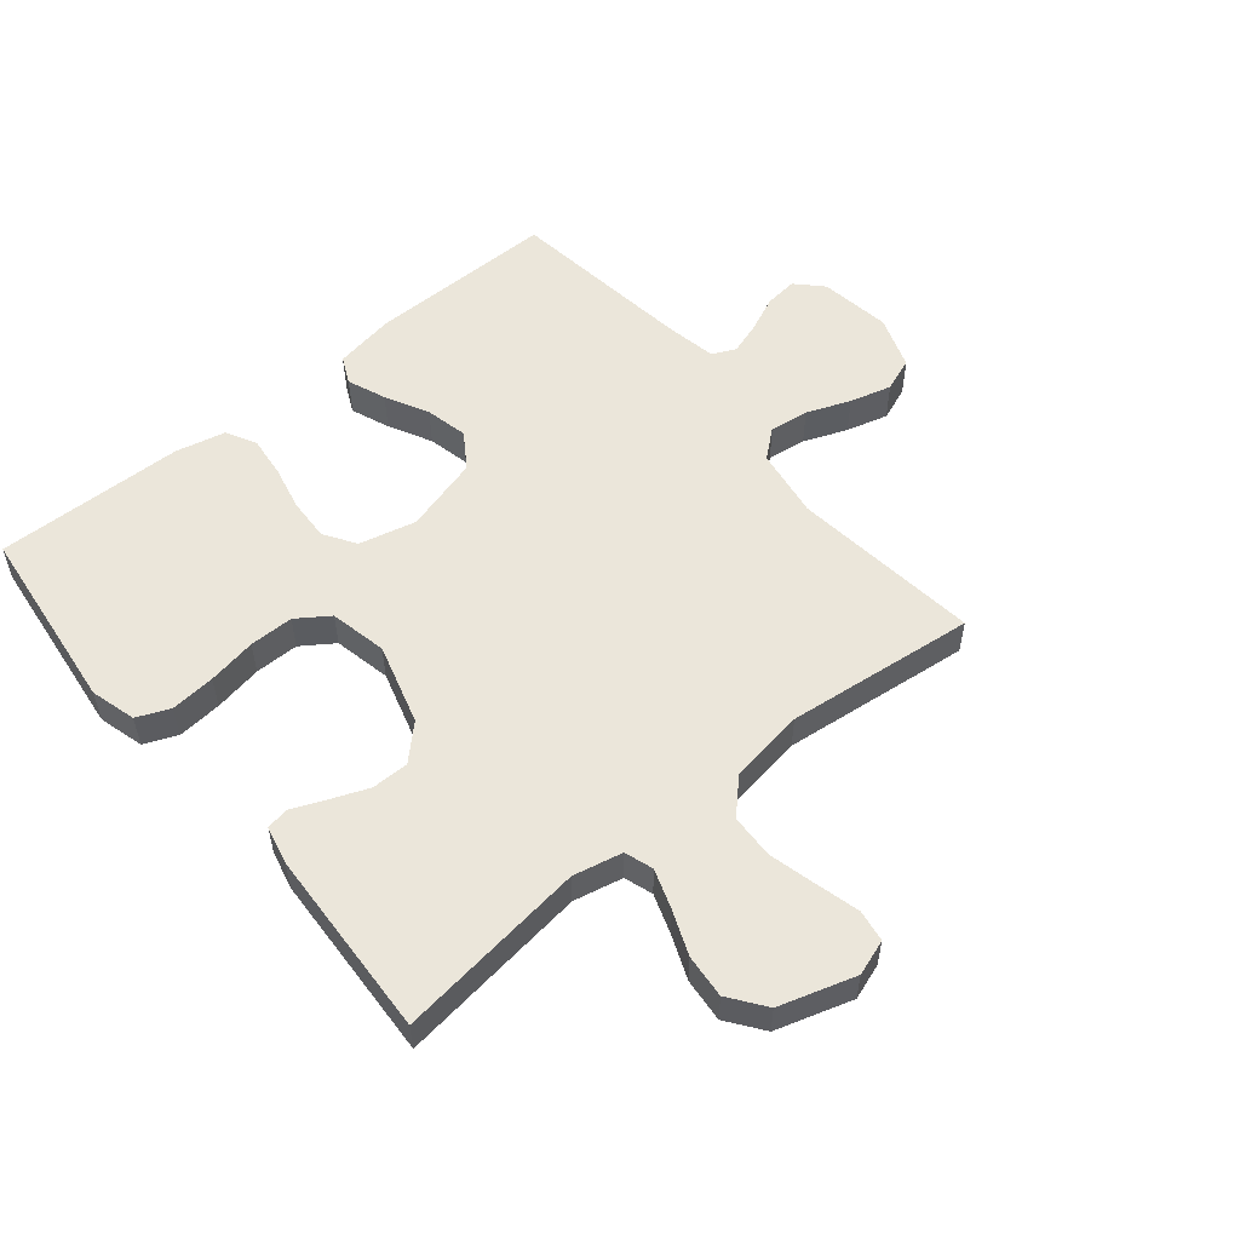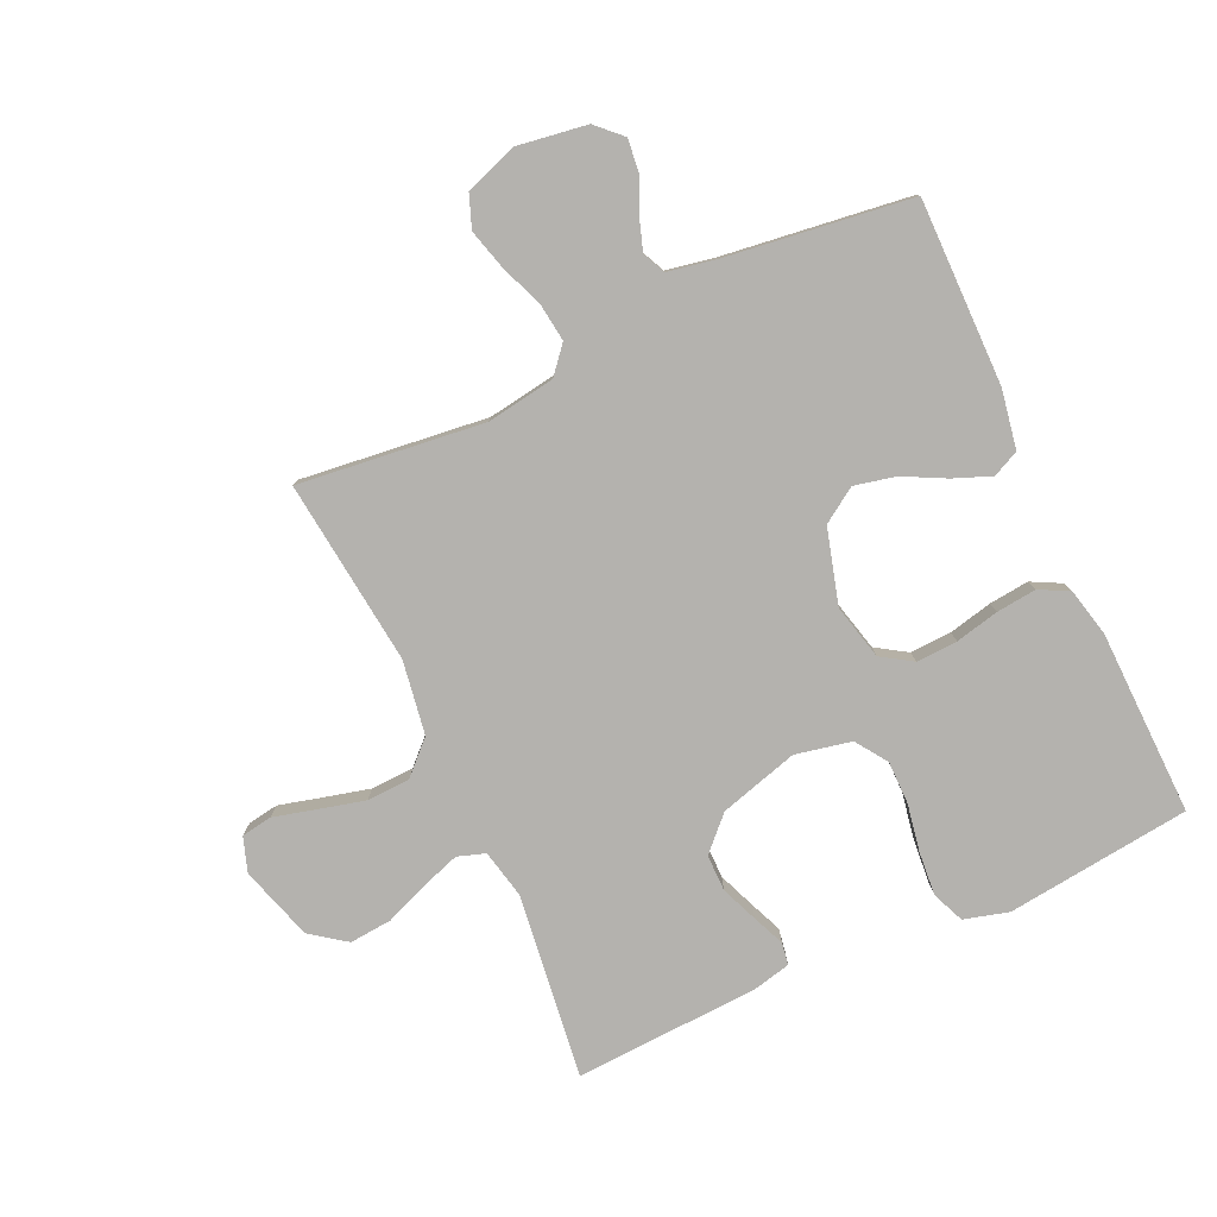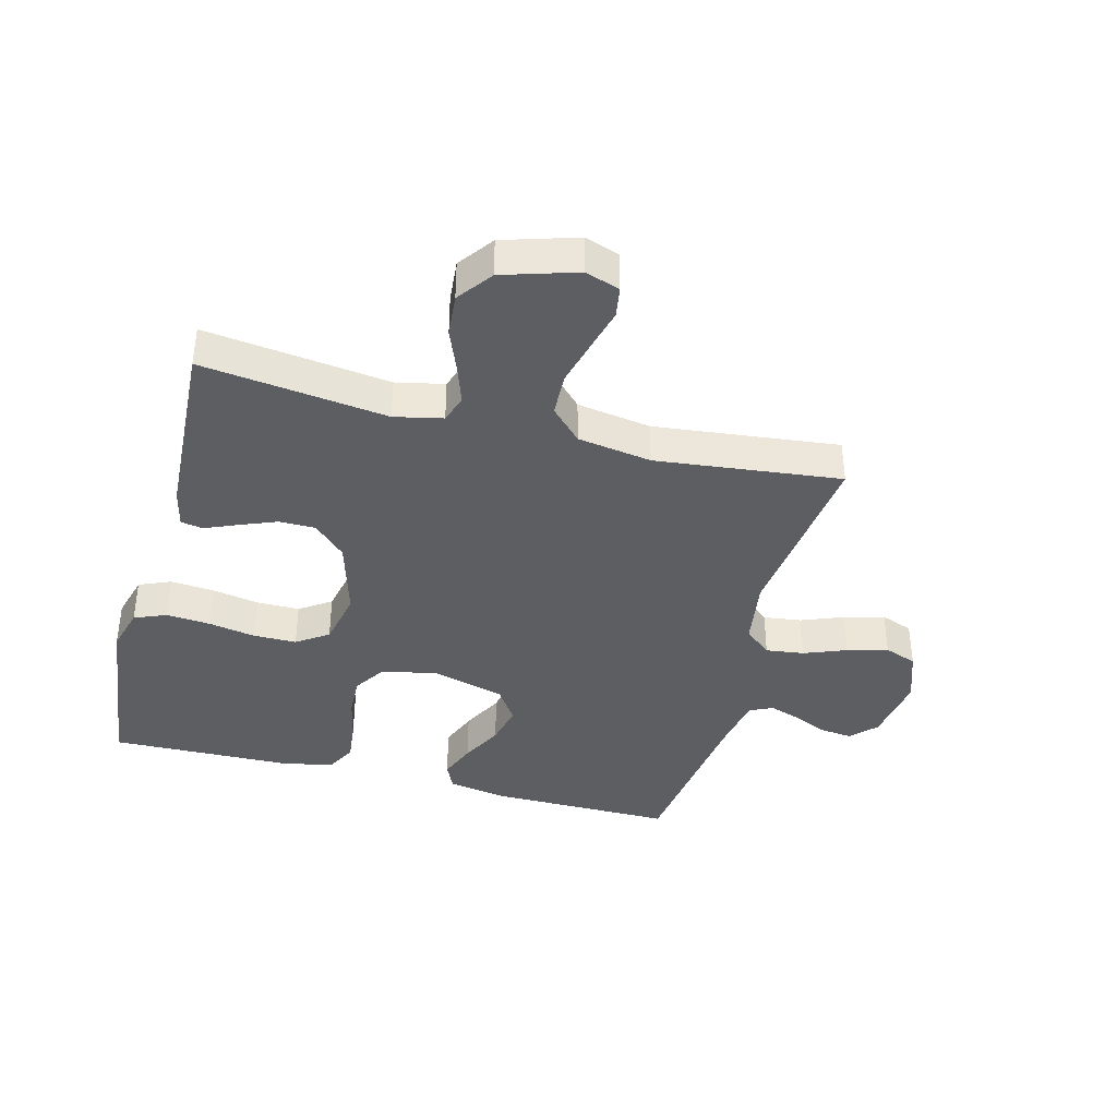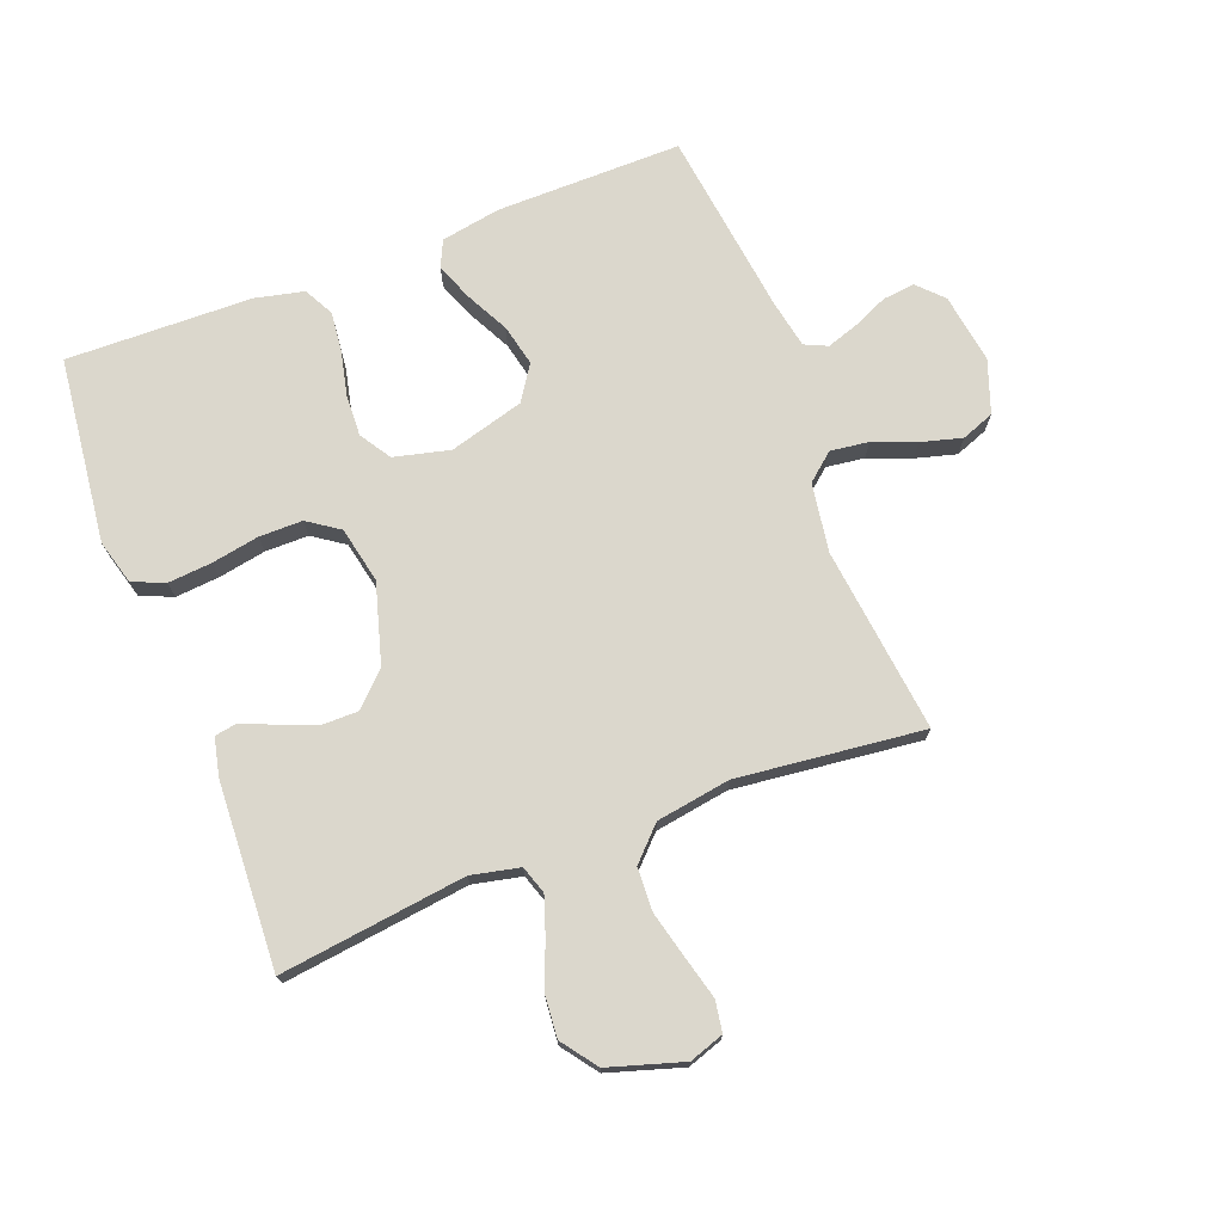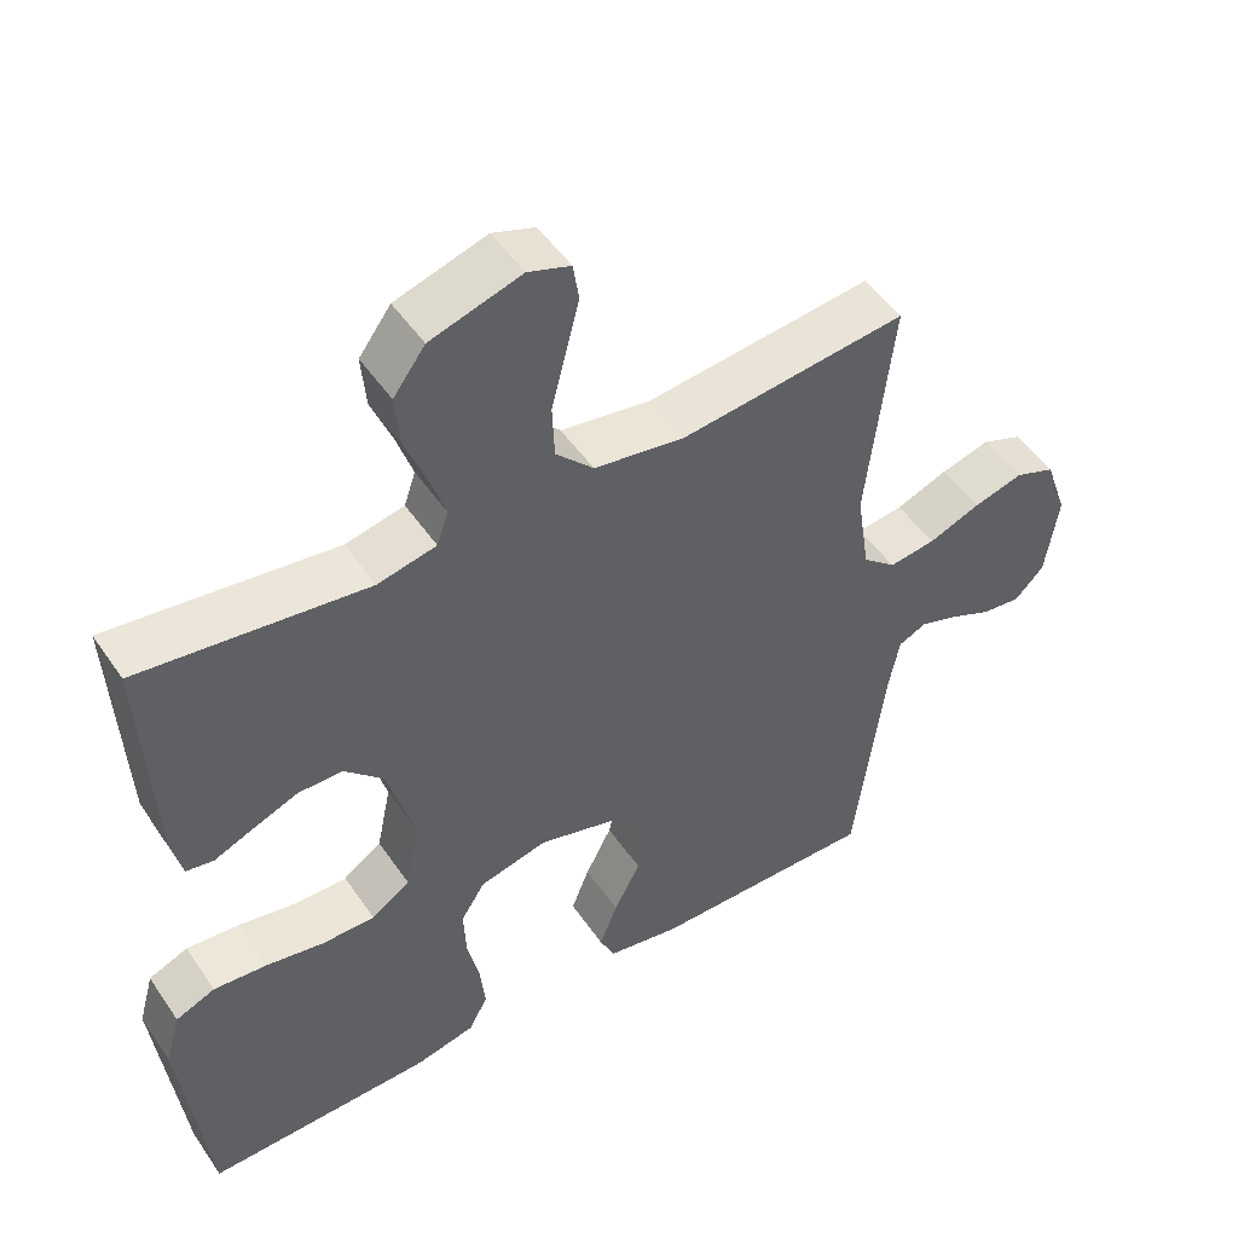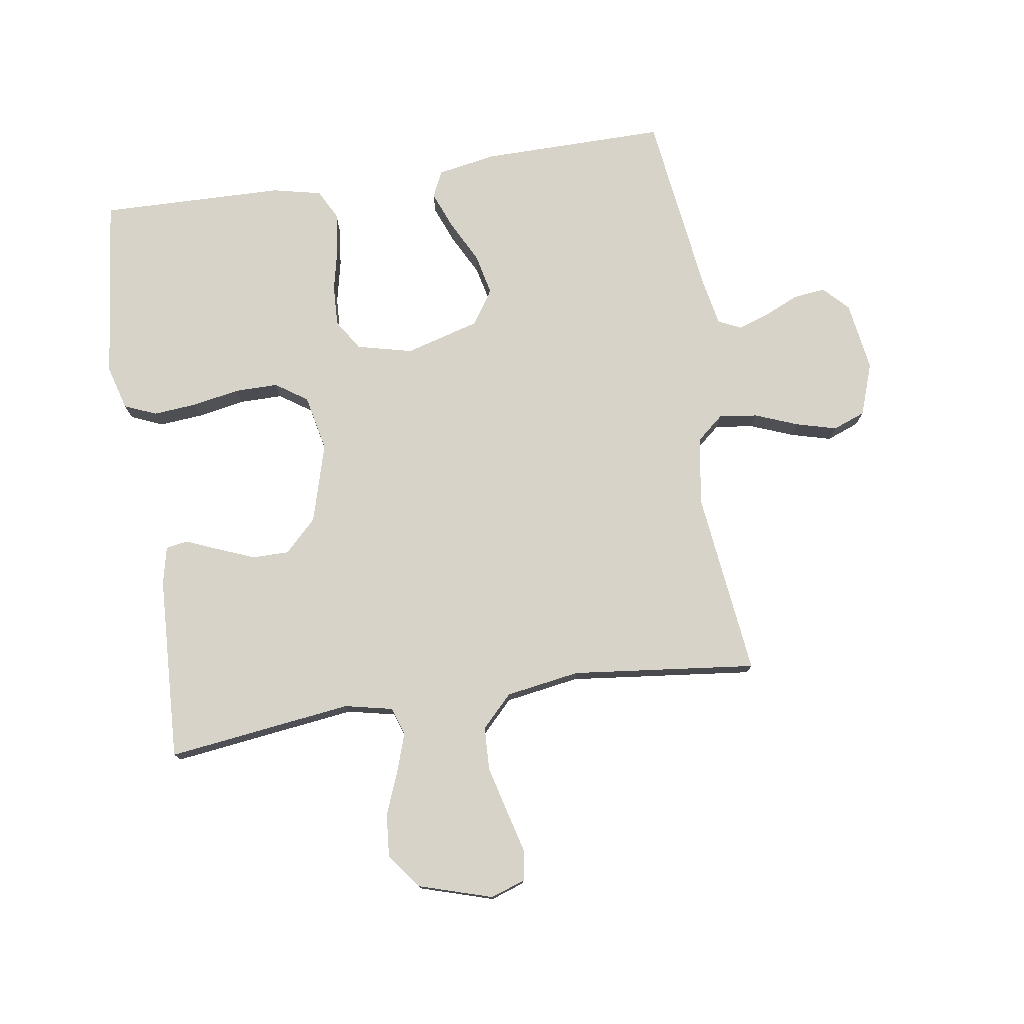
<metadata>
{"format":"obj","ext":"obj","renderer":"f3d","projection":"perspective","resolution":1024,"background":"white","views":[{"elev":54.8,"azim":-39.6,"up":"+Y"},{"elev":-79.8,"azim":114.7,"up":"+Y"},{"elev":-38.9,"azim":-14.7,"up":"+Y"},{"elev":73.2,"azim":-21.0,"up":"+Y"},{"elev":49.3,"azim":-32.9,"up":"+Z"},{"elev":76.7,"azim":-8.8,"up":"+Y"}]}
</metadata>
<code>
v -0.5 0.07 -0.5
v -0.535 0.07 -0.2
v -0.515 0.07 -0.128
v -0.463 0.07 -0.106
v -0.392 0.07 -0.112
v -0.315 0.07 -0.126
v -0.245 0.07 -0.126
v -0.194 0.07 -0.091
v -0.175 0.07 0
v -0.212 0.07 0.128
v -0.264 0.07 0.179
v -0.323 0.07 0.179
v -0.383 0.07 0.155
v -0.435 0.07 0.133
v -0.471 0.07 0.139
v -0.485 0.07 0.2
v -0.5 0.07 0.5
v -0.2 0.07 0.462
v -0.122 0.07 0.479
v -0.107 0.07 0.524
v -0.128 0.07 0.586
v -0.156 0.07 0.656
v -0.162 0.07 0.725
v -0.12 0.07 0.782
v 0 0.07 0.819
v 0.056 0.07 0.8
v 0.064 0.07 0.75
v 0.046 0.07 0.681
v 0.027 0.07 0.606
v 0.03 0.07 0.536
v 0.08 0.07 0.485
v 0.2 0.07 0.466
v 0.5 0.07 0.5
v 0.465 0.07 0.2
v 0.482 0.07 0.089
v 0.526 0.07 0.052
v 0.588 0.07 0.06
v 0.657 0.07 0.087
v 0.723 0.07 0.105
v 0.776 0.07 0.085
v 0.806 0.07 0
v 0.789 0.07 -0.113
v 0.75 0.07 -0.153
v 0.698 0.07 -0.147
v 0.642 0.07 -0.122
v 0.591 0.07 -0.105
v 0.554 0.07 -0.122
v 0.539 0.07 -0.2
v 0.5 0.07 -0.5
v 0.2 0.07 -0.498
v 0.104 0.07 -0.481
v 0.084 0.07 -0.438
v 0.108 0.07 -0.377
v 0.143 0.07 -0.309
v 0.158 0.07 -0.242
v 0.121 0.07 -0.186
v 0 0.07 -0.152
v -0.09 0.07 -0.174
v -0.122 0.07 -0.224
v -0.119 0.07 -0.291
v -0.103 0.07 -0.362
v -0.096 0.07 -0.427
v -0.121 0.07 -0.475
v -0.2 0.07 -0.493
v -0.5 0 -0.5
v -0.535 0 -0.2
v -0.515 0 -0.128
v -0.463 0 -0.106
v -0.392 0 -0.112
v -0.315 0 -0.126
v -0.245 0 -0.126
v -0.194 0 -0.091
v -0.175 0 0
v -0.212 0 0.128
v -0.264 0 0.179
v -0.323 0 0.179
v -0.383 0 0.155
v -0.435 0 0.133
v -0.471 0 0.139
v -0.485 0 0.2
v -0.5 0 0.5
v -0.2 0 0.462
v -0.122 0 0.479
v -0.107 0 0.524
v -0.128 0 0.586
v -0.156 0 0.656
v -0.162 0 0.725
v -0.12 0 0.782
v 0 0 0.819
v 0.056 0 0.8
v 0.064 0 0.75
v 0.046 0 0.681
v 0.027 0 0.606
v 0.03 0 0.536
v 0.08 0 0.485
v 0.2 0 0.466
v 0.5 0 0.5
v 0.465 0 0.2
v 0.482 0 0.089
v 0.526 0 0.052
v 0.588 0 0.06
v 0.657 0 0.087
v 0.723 0 0.105
v 0.776 0 0.085
v 0.806 0 0
v 0.789 0 -0.113
v 0.75 0 -0.153
v 0.698 0 -0.147
v 0.642 0 -0.122
v 0.591 0 -0.105
v 0.554 0 -0.122
v 0.539 0 -0.2
v 0.5 0 -0.5
v 0.2 0 -0.498
v 0.104 0 -0.481
v 0.084 0 -0.438
v 0.108 0 -0.377
v 0.143 0 -0.309
v 0.158 0 -0.242
v 0.121 0 -0.186
v 0 0 -0.152
v -0.09 0 -0.174
v -0.122 0 -0.224
v -0.119 0 -0.291
v -0.103 0 -0.362
v -0.096 0 -0.427
v -0.121 0 -0.475
v -0.2 0 -0.493
f 60 61 62 63
f 59 60 63 64
f 51 52 53 54
f 49 50 51 54
f 48 49 54 55
f 47 48 55 56
f 42 43 44 45
f 42 45 46
f 41 42 46
f 37 38 39 40
f 37 40 41 46
f 32 33 34
f 31 32 34 35
f 25 26 27 28
f 25 28 29
f 24 25 29 30
f 21 22 23 24
f 20 21 24 30
f 15 16 17 18
f 13 14 15 18
f 12 13 18 19
f 11 12 19
f 10 11 19
f 9 10 19 20
f 3 4 5 6
f 3 6 7
f 2 3 7
f 59 64 1 2
f 58 59 2 7
f 57 58 7 8
f 56 57 8 9
f 36 37 46 47
f 35 36 47 56
f 31 35 56 9
f 9 20 30 31
f 127 126 125 124
f 128 127 124 123
f 118 117 116 115
f 118 115 114 113
f 119 118 113 112
f 120 119 112 111
f 109 108 107 106
f 110 109 106
f 110 106 105
f 104 103 102 101
f 110 105 104 101
f 98 97 96
f 99 98 96 95
f 92 91 90 89
f 93 92 89
f 94 93 89 88
f 88 87 86 85
f 94 88 85 84
f 82 81 80 79
f 82 79 78 77
f 83 82 77 76
f 83 76 75
f 83 75 74
f 84 83 74 73
f 70 69 68 67
f 71 70 67
f 71 67 66
f 66 65 128 123
f 71 66 123 122
f 72 71 122 121
f 73 72 121 120
f 111 110 101 100
f 120 111 100 99
f 73 120 99 95
f 95 94 84 73
f 1 65 66 2
f 2 66 67 3
f 3 67 68 4
f 4 68 69 5
f 5 69 70 6
f 6 70 71 7
f 7 71 72 8
f 8 72 73 9
f 9 73 74 10
f 10 74 75 11
f 11 75 76 12
f 12 76 77 13
f 13 77 78 14
f 14 78 79 15
f 15 79 80 16
f 16 80 81 17
f 17 81 82 18
f 18 82 83 19
f 19 83 84 20
f 20 84 85 21
f 21 85 86 22
f 22 86 87 23
f 23 87 88 24
f 24 88 89 25
f 25 89 90 26
f 26 90 91 27
f 27 91 92 28
f 28 92 93 29
f 29 93 94 30
f 30 94 95 31
f 31 95 96 32
f 32 96 97 33
f 33 97 98 34
f 34 98 99 35
f 35 99 100 36
f 36 100 101 37
f 37 101 102 38
f 38 102 103 39
f 39 103 104 40
f 40 104 105 41
f 41 105 106 42
f 42 106 107 43
f 43 107 108 44
f 44 108 109 45
f 45 109 110 46
f 46 110 111 47
f 47 111 112 48
f 48 112 113 49
f 49 113 114 50
f 50 114 115 51
f 51 115 116 52
f 52 116 117 53
f 53 117 118 54
f 54 118 119 55
f 55 119 120 56
f 56 120 121 57
f 57 121 122 58
f 58 122 123 59
f 59 123 124 60
f 60 124 125 61
f 61 125 126 62
f 62 126 127 63
f 63 127 128 64
f 64 128 65 1

</code>
